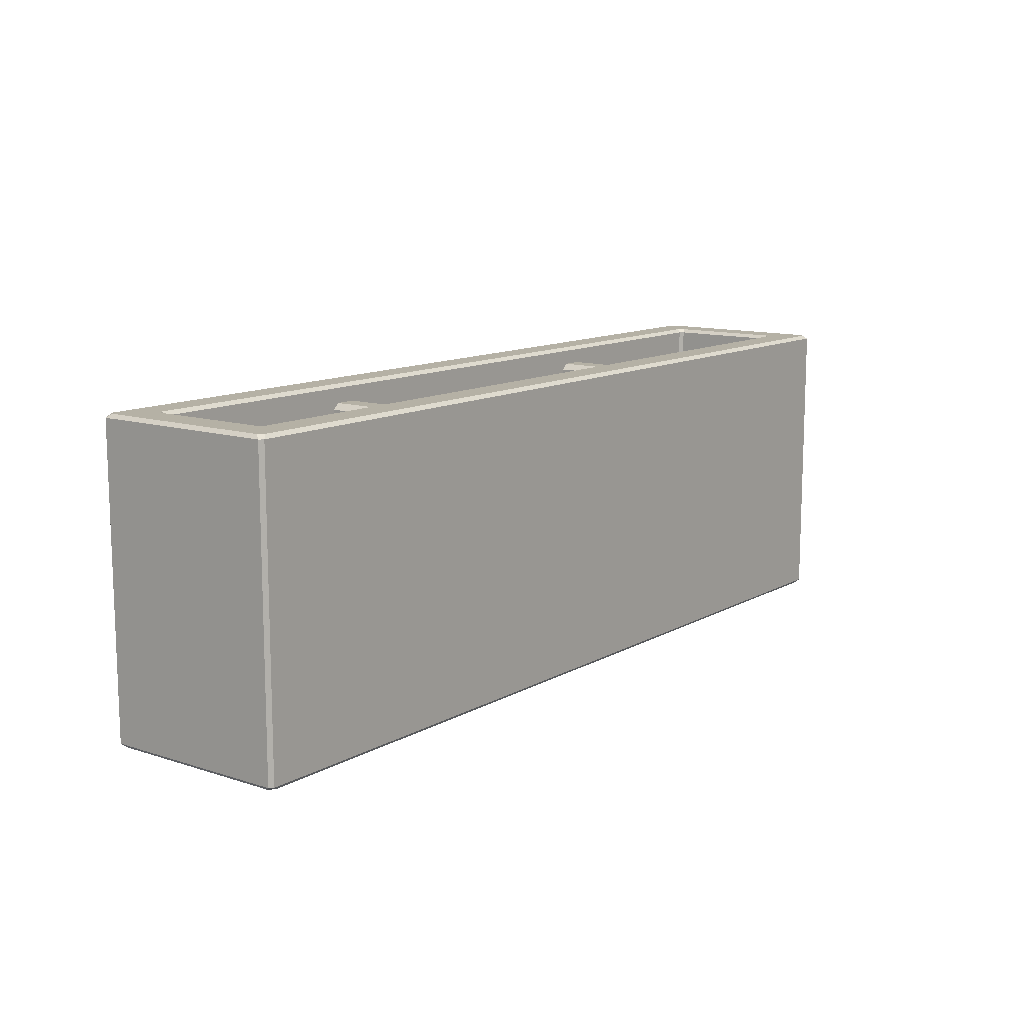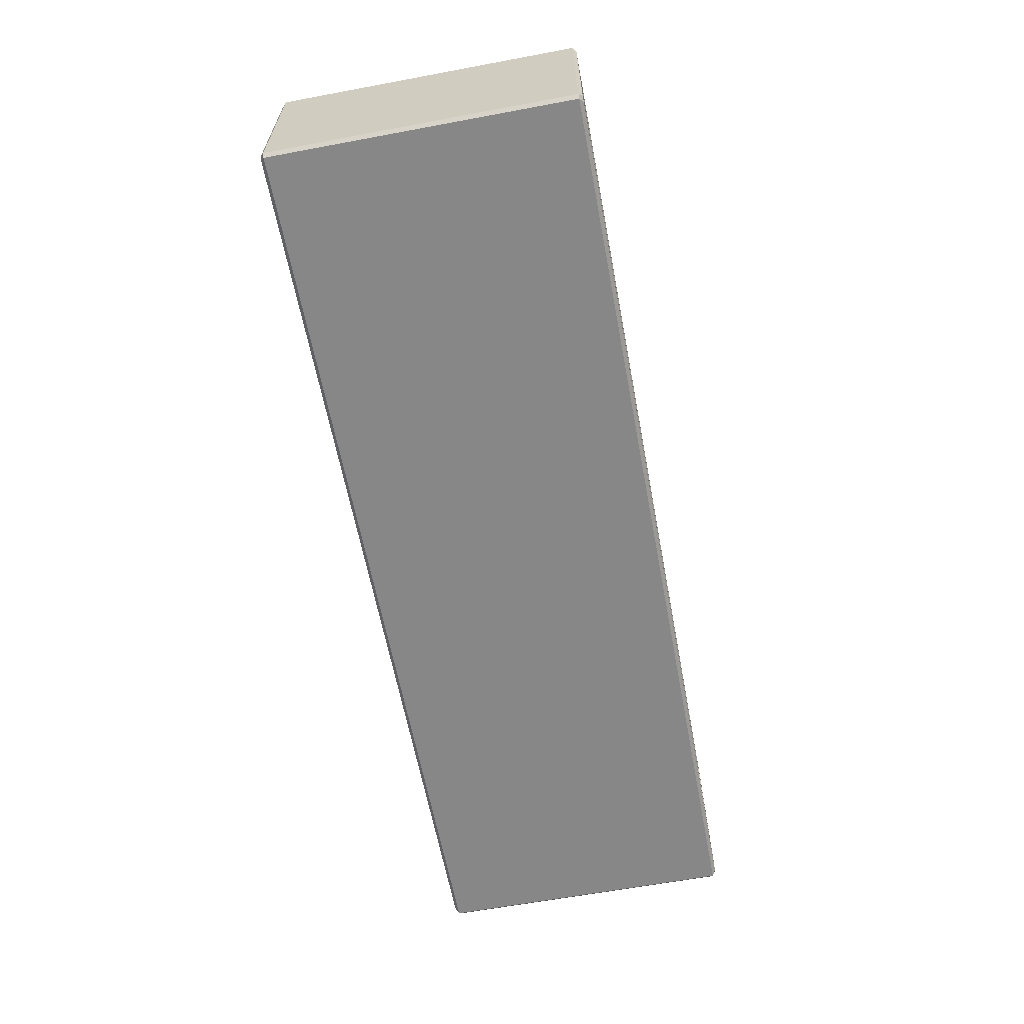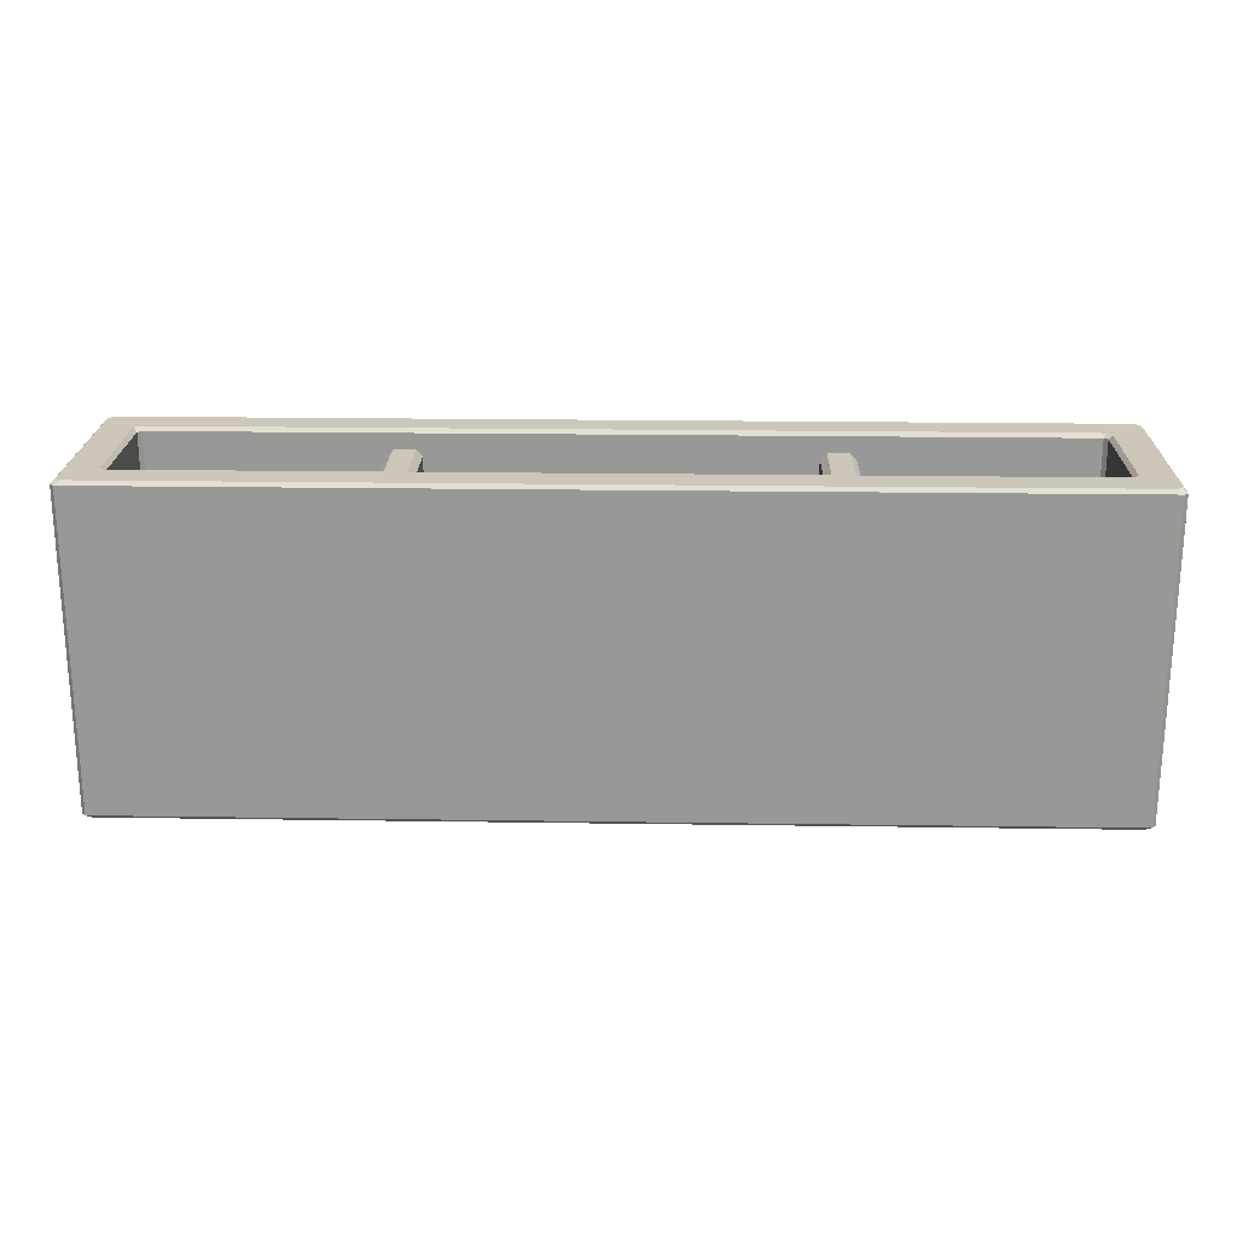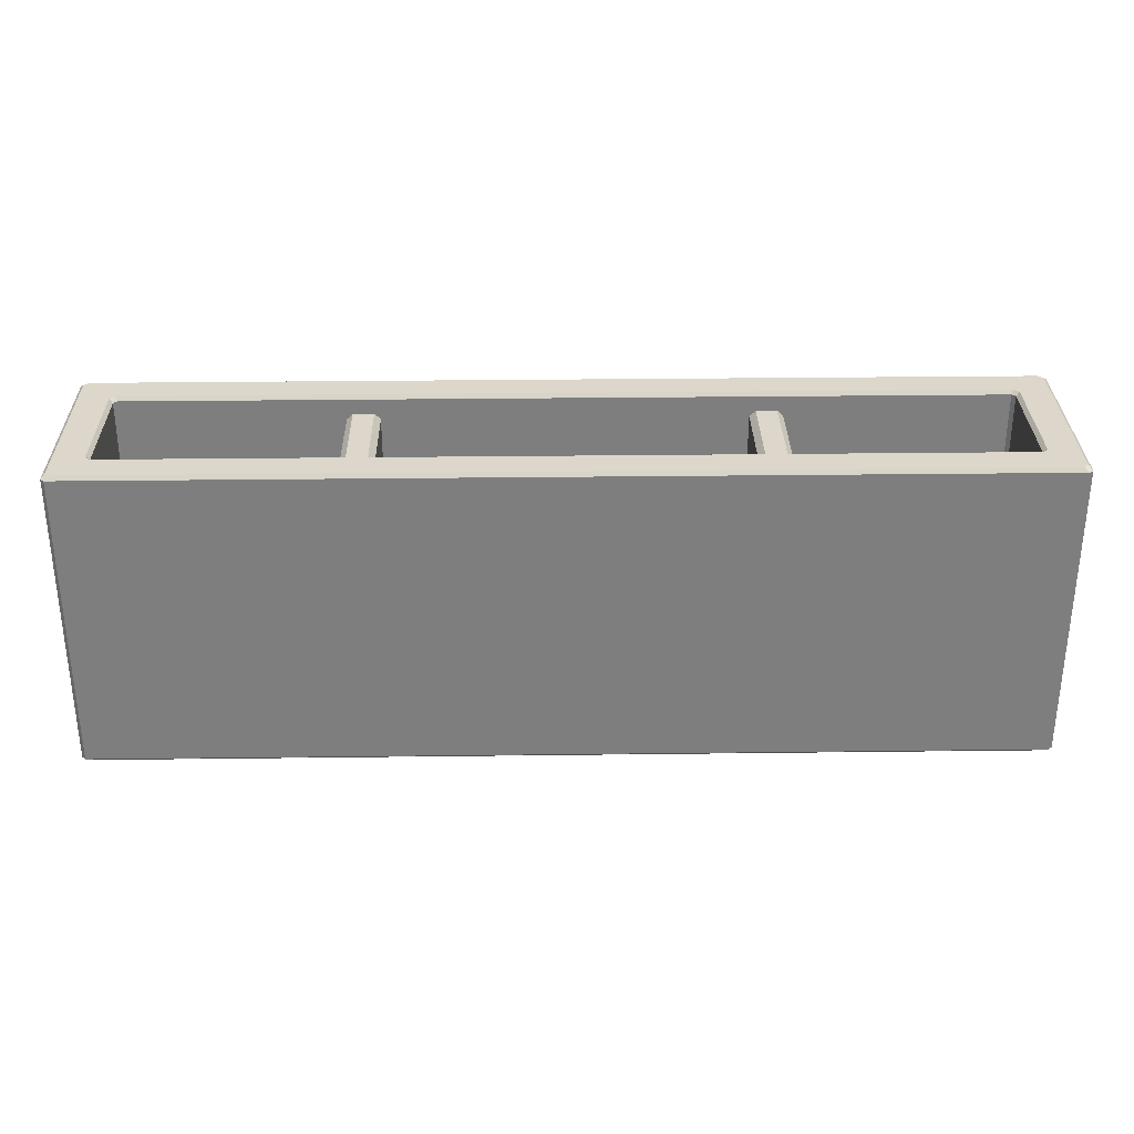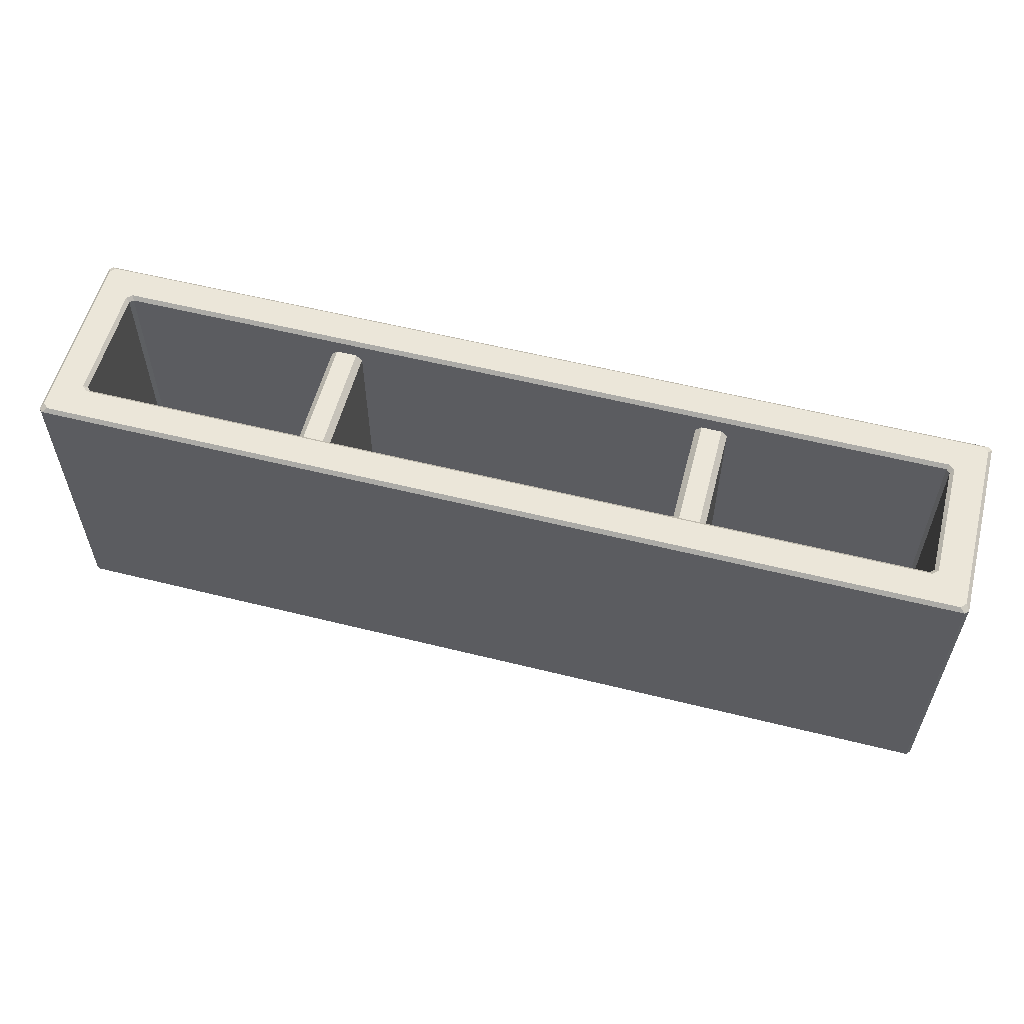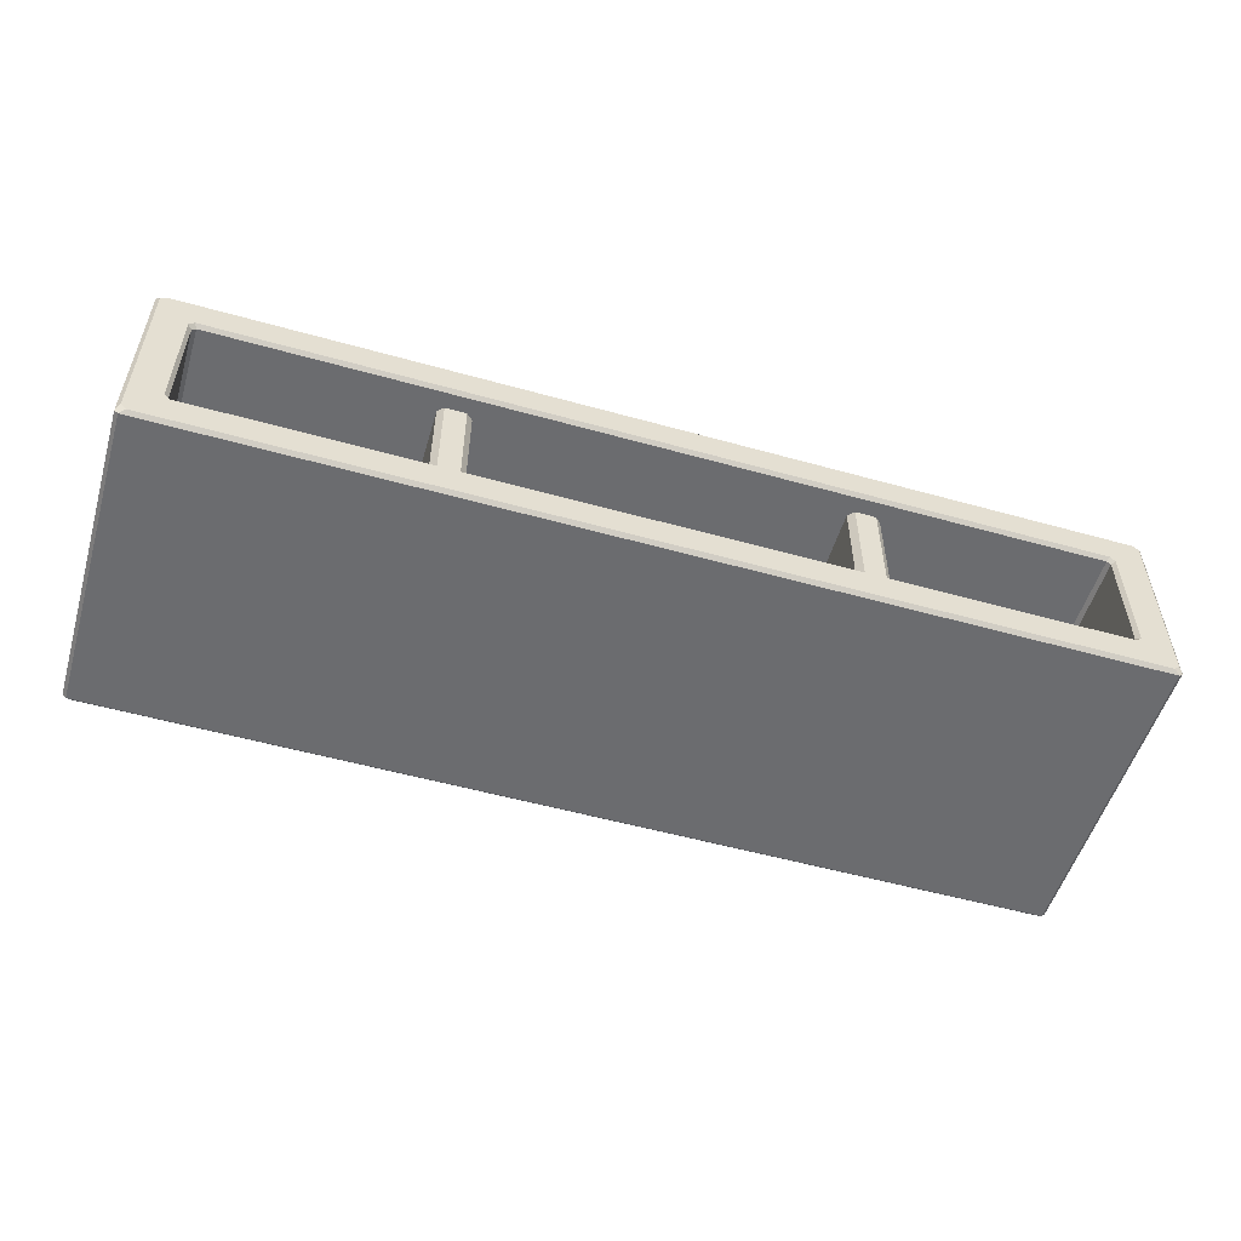
<metadata>
{"format":"obj","ext":"obj","renderer":"f3d","projection":"perspective","resolution":1024,"background":"white","views":[{"elev":11.9,"azim":127.4,"up":"+Z"},{"elev":-62.6,"azim":100.7,"up":"+Y"},{"elev":21.3,"azim":-178.5,"up":"+Z"},{"elev":30.7,"azim":-1.0,"up":"+Z"},{"elev":56.9,"azim":14.6,"up":"+Z"},{"elev":-53.7,"azim":163.4,"up":"+Y"}]}
</metadata>
<code>
o Table_D_Cube.085
v -2.783 0.8801 -1.861
v -2.865 0.8801 -1.779
v -2.783 0.9757 -1.779
v -2.783 -0.8801 -1.861
v -2.783 -0.9757 -1.779
v -2.865 -0.8801 -1.779
v -2.783 0.8801 1.861
v -2.783 0.9757 1.779
v -2.865 0.8801 1.779
v -2.783 -0.8801 1.861
v -2.865 -0.8801 1.779
v -2.783 -0.9757 1.779
v -2.502 0.8801 -1.861
v -2.502 0.9757 -1.779
v -2.42 0.8801 -1.779
v -2.502 -0.8801 -1.861
v -2.42 -0.8801 -1.779
v -2.502 -0.9757 -1.779
v -2.502 -0.8801 1.861
v -2.502 -0.9757 1.779
v -2.42 -0.8801 1.779
v -2.502 0.8801 1.861
v -2.42 0.8801 1.779
v -2.502 0.9757 1.779
v 2.493 0.8801 -1.861
v 2.411 0.8801 -1.779
v 2.493 0.9757 -1.779
v 2.493 -0.8801 -1.861
v 2.493 -0.9757 -1.779
v 2.411 -0.8801 -1.779
v 2.493 0.8801 1.861
v 2.493 0.9757 1.779
v 2.411 0.8801 1.779
v 2.493 -0.8801 1.861
v 2.411 -0.8801 1.779
v 2.493 -0.9757 1.779
v 2.774 0.8801 -1.861
v 2.774 0.9757 -1.779
v 2.856 0.8801 -1.779
v 2.774 -0.8801 -1.861
v 2.856 -0.8801 -1.779
v 2.774 -0.9757 -1.779
v 2.774 -0.8801 1.861
v 2.774 -0.9757 1.779
v 2.856 -0.8801 1.779
v 2.774 0.8801 1.861
v 2.856 0.8801 1.779
v 2.774 0.9757 1.779
v -5.827 -0.8363 2.066
v -5.876 -0.7867 2.066
v -5.926 -0.8158 2.116
v -5.856 -0.886 2.116
v -5.827 0.8363 2.066
v -5.856 0.886 2.116
v -5.926 0.8158 2.116
v -5.876 0.7867 2.066
v -5.827 -0.8363 -2.066
v -5.856 -0.886 -2.116
v -5.926 -0.8158 -2.116
v -5.876 -0.7867 -2.066
v -5.827 0.8363 -2.066
v -5.876 0.7867 -2.066
v -5.926 0.8158 -2.116
v -5.856 0.886 -2.116
v 5.833 -0.8363 2.066
v 5.862 -0.886 2.116
v 5.932 -0.8158 2.116
v 5.883 -0.7867 2.066
v 5.833 0.8363 2.066
v 5.883 0.7867 2.066
v 5.932 0.8158 2.116
v 5.862 0.886 2.116
v 5.833 -0.8363 -2.066
v 5.883 -0.7867 -2.066
v 5.932 -0.8158 -2.116
v 5.862 -0.886 -2.116
v 5.833 0.8363 -2.066
v 5.862 0.886 -2.116
v 5.932 0.8158 -2.116
v 5.883 0.7867 -2.066
v -6.335 -1.345 2.066
v -6.265 -1.295 2.116
v -6.335 -1.225 2.116
v -6.385 -1.295 2.066
v -6.335 1.225 2.116
v -6.265 1.295 2.116
v -6.335 1.345 2.066
v -6.385 1.295 2.066
v -6.335 1.345 -2.066
v -6.265 1.295 -2.116
v -6.335 1.225 -2.116
v -6.385 1.295 -2.066
v -6.335 -1.345 -2.066
v -6.385 -1.295 -2.066
v -6.335 -1.225 -2.116
v -6.265 -1.295 -2.116
v 6.342 1.225 -2.116
v 6.272 1.295 -2.116
v 6.342 1.345 -2.066
v 6.391 1.295 -2.066
v 6.342 -1.225 -2.116
v 6.391 -1.295 -2.066
v 6.342 -1.345 -2.066
v 6.272 -1.295 -2.116
v 6.342 1.345 2.066
v 6.272 1.295 2.116
v 6.342 1.225 2.116
v 6.391 1.295 2.066
v 6.342 -1.345 2.066
v 6.391 -1.295 2.066
v 6.342 -1.225 2.116
v 6.272 -1.295 2.116
f 99 89 87 105
f 102 100 108 110
f 84 88 92 94
f 71 67 111 107
f 66 52 82 112
f 51 55 85 83
f 54 72 106 86
f 73 57 49 65
f 58 76 104 96
f 93 103 109 81
f 75 79 97 101
f 78 64 90 98
f 68 70 80 74
f 53 61 77 69
f 63 59 95 91
f 49 50 51 52
f 53 54 55 56
f 57 58 59 60
f 61 62 63 64
f 65 66 67 68
f 69 70 71 72
f 73 74 75 76
f 77 78 79 80
f 81 82 83 84
f 85 86 87 88
f 89 90 91 92
f 93 94 95 96
f 97 98 99 100
f 101 102 103 104
f 105 106 107 108
f 109 110 111 112
f 93 81 84 94
f 83 85 88 84
f 87 89 92 88
f 91 95 94 92
f 100 102 101 97
f 109 103 102 110
f 99 105 108 100
f 107 111 110 108
f 103 93 96 104
f 89 99 98 90
f 81 109 112 82
f 105 87 86 106
f 73 65 68 74
f 49 57 60 50
f 61 53 56 62
f 80 70 69 77
f 50 56 55 51
f 62 60 59 63
f 79 75 74 80
f 70 68 67 71
f 76 58 57 73
f 64 78 77 61
f 52 66 65 49
f 72 54 53 69
f 82 52 51 83
f 54 86 85 55
f 90 64 63 91
f 58 96 95 59
f 97 79 78 98
f 104 76 75 101
f 106 72 71 107
f 66 112 111 67
f 50 60 62 56
f 3 8 24 14
f 28 25 37 40
f 21 17 15 23
f 11 9 2 6
f 7 10 19 22
f 12 5 18 20
f 27 32 48 38
f 45 41 39 47
f 35 33 26 30
f 31 34 43 46
f 36 29 42 44
f 1 2 3
f 4 5 6
f 7 8 9
f 10 11 12
f 13 14 15
f 16 17 18
f 19 20 21
f 22 23 24
f 25 26 27
f 28 29 30
f 31 32 33
f 34 35 36
f 37 38 39
f 40 41 42
f 43 44 45
f 46 47 48
f 1 4 6 2
f 10 7 9 11
f 2 9 8 3
f 11 6 5 12
f 15 17 16 13
f 21 23 22 19
f 14 24 23 15
f 20 18 17 21
f 12 20 19 10
f 24 8 7 22
f 3 14 13 1
f 18 5 4 16
f 25 28 30 26
f 34 31 33 35
f 26 33 32 27
f 35 30 29 36
f 39 41 40 37
f 45 47 46 43
f 38 48 47 39
f 44 42 41 45
f 36 44 43 34
f 48 32 31 46
f 27 38 37 25
f 42 29 28 40
f 4 1 13 16

</code>
